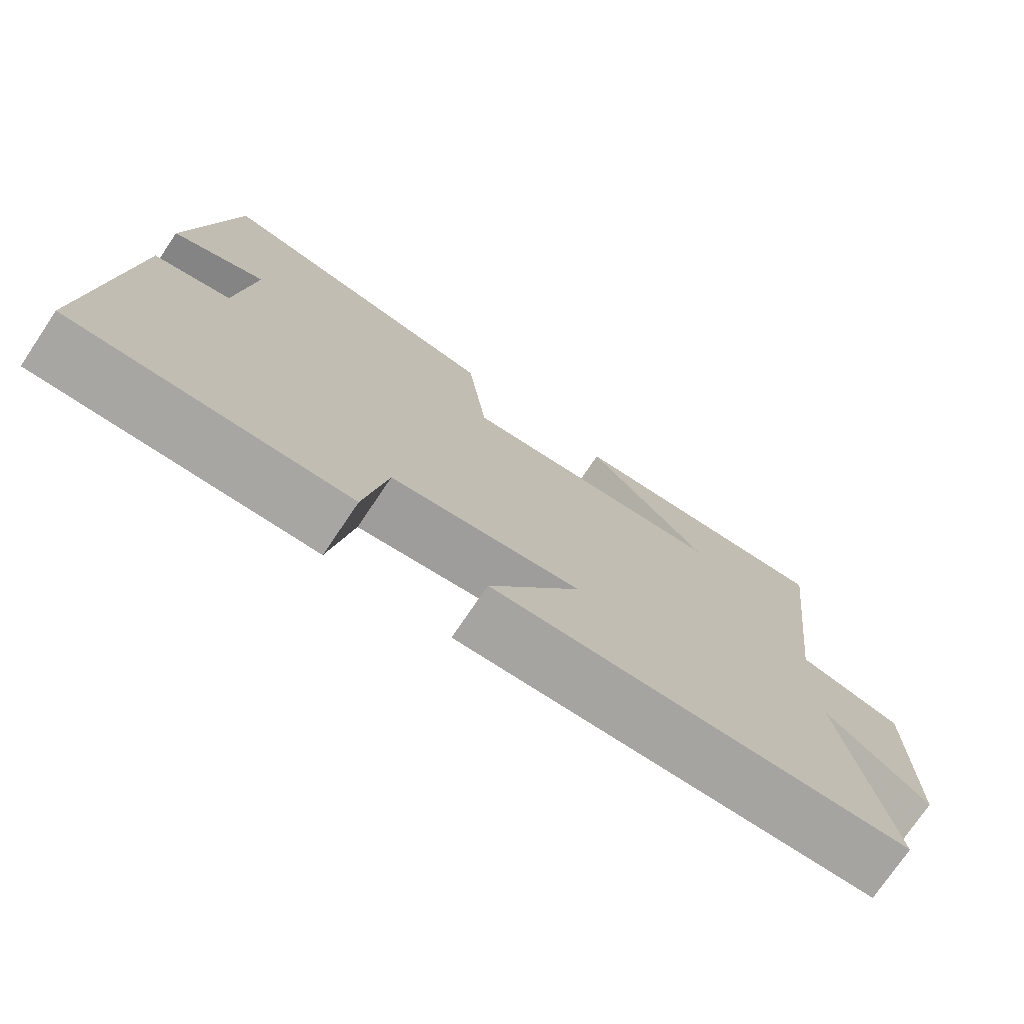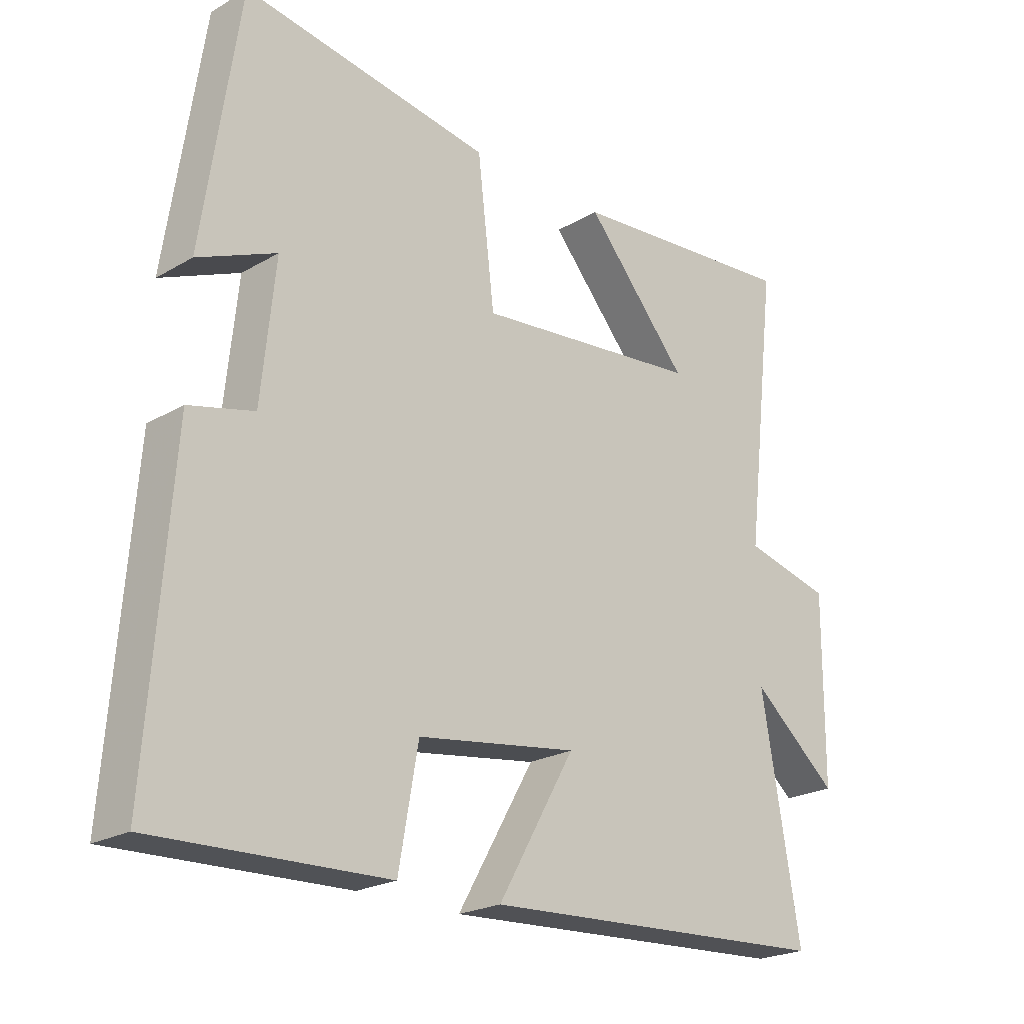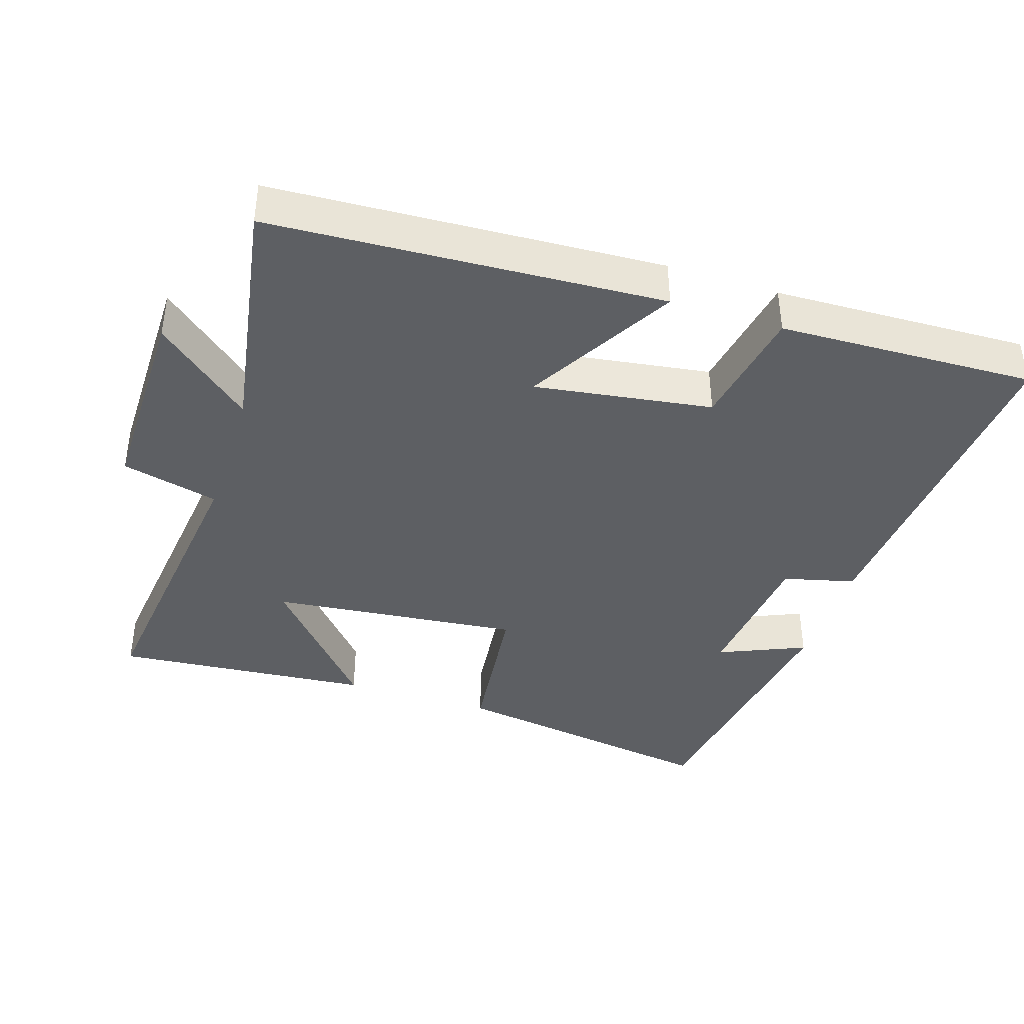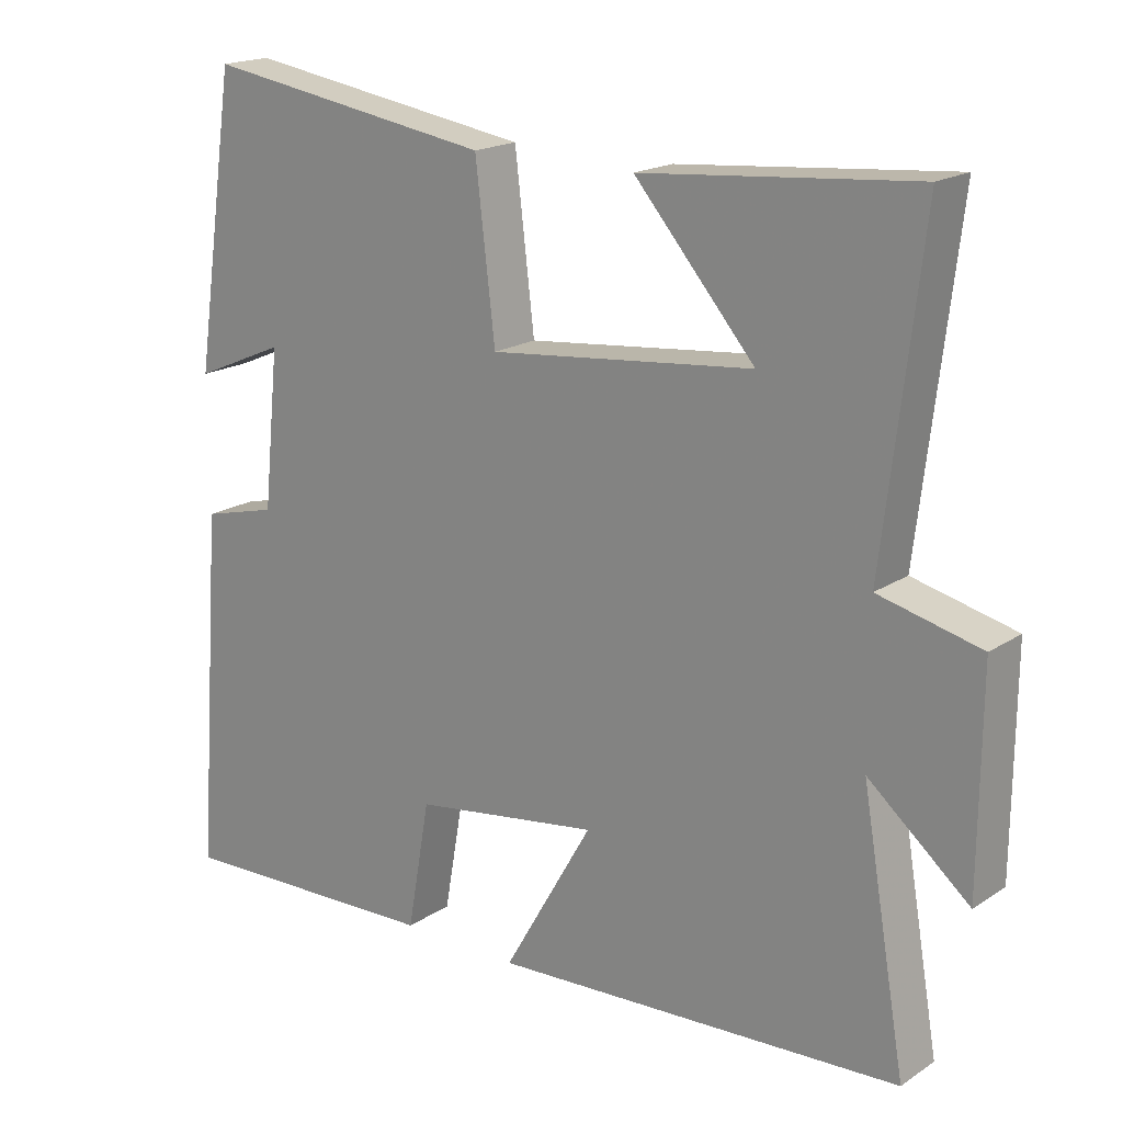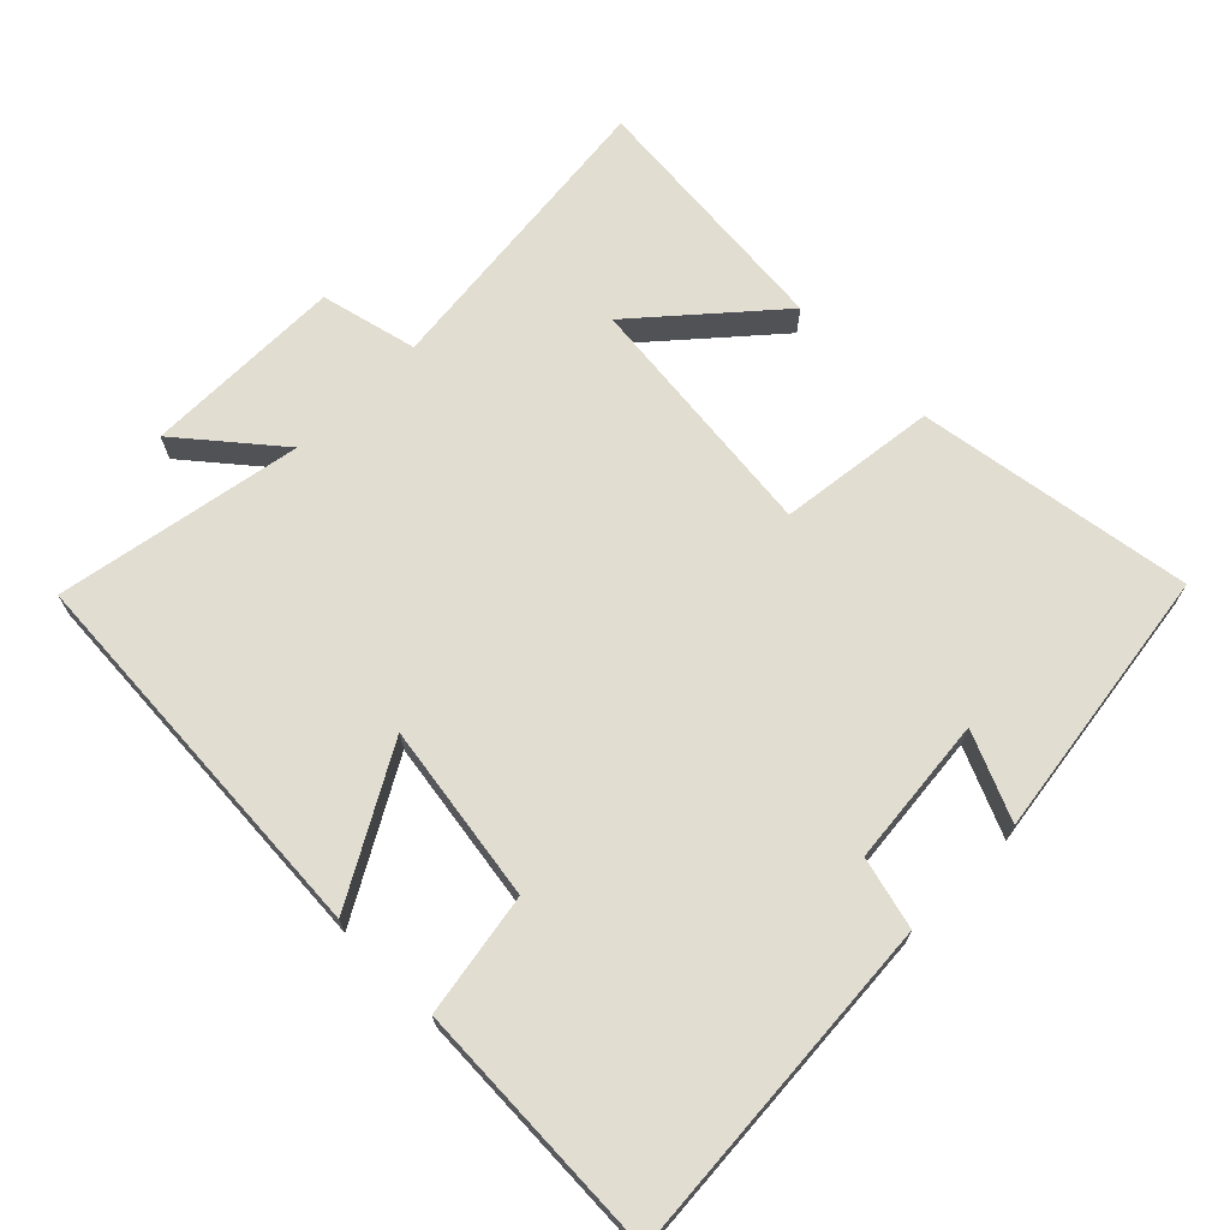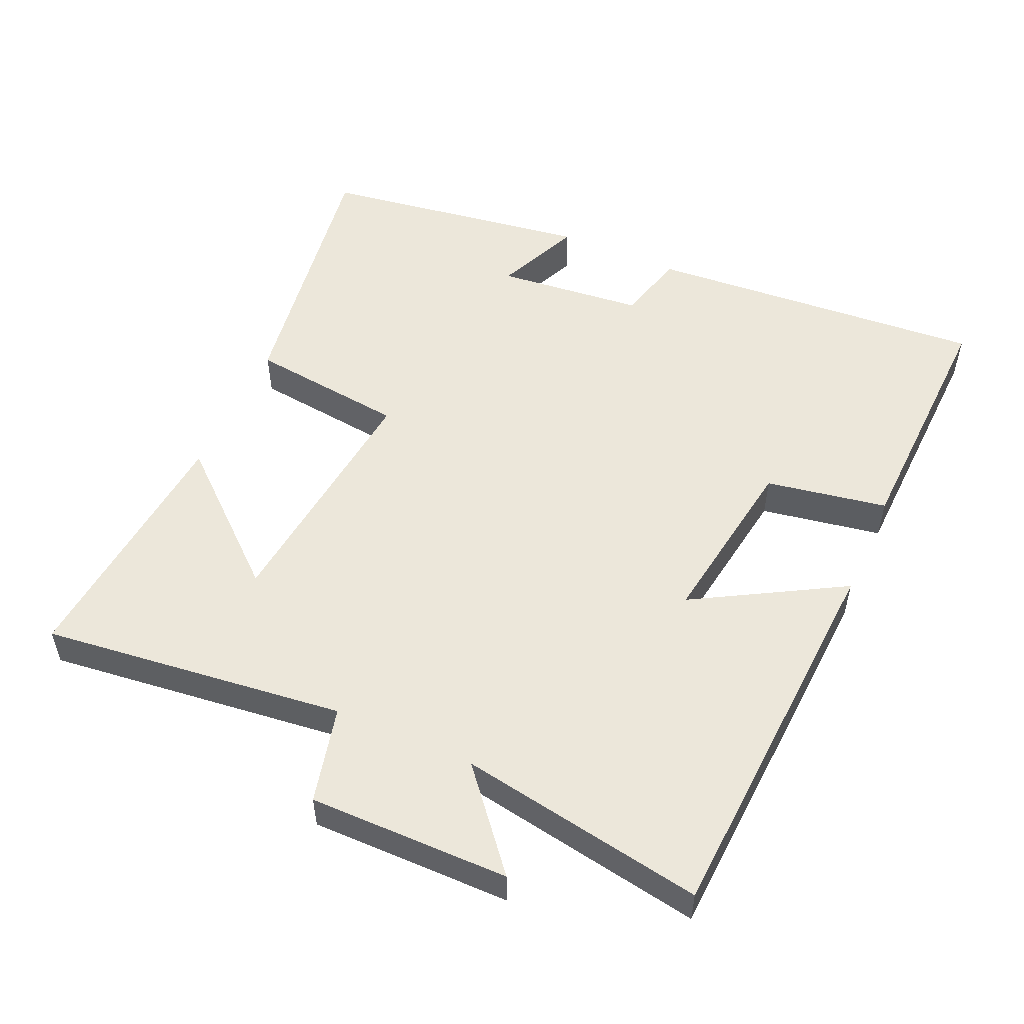
<metadata>
{"format":"obj","ext":"obj","renderer":"f3d","projection":"perspective","resolution":1024,"background":"white","views":[{"elev":-75.0,"azim":-34.0,"up":"+Z"},{"elev":-22.5,"azim":-45.0,"up":"+Z"},{"elev":-40.0,"azim":162.1,"up":"+Y"},{"elev":18.5,"azim":39.0,"up":"+Z"},{"elev":68.8,"azim":-134.8,"up":"+Y"},{"elev":52.6,"azim":114.1,"up":"+Y"}]}
</metadata>
<code>
v 0.552 0.07 0.533
v 0.5 0.07 0.094
v 0.64 0.07 0.06
v 0.638 0.07 -0.23
v 0.5 0.07 -0.114
v 0.561 0.07 -0.469
v -0.003 0.07 -0.5
v 0.12 0.07 -0.286
v -0.136 0.07 -0.324
v -0.167 0.07 -0.5
v -0.537 0.07 -0.513
v -0.5 0.07 -0.018
v -0.397 0.07 0.008
v -0.375 0.07 0.222
v -0.5 0.07 0.168
v -0.442 0.07 0.562
v -0.045 0.07 0.5
v -0.018 0.07 0.272
v 0.344 0.07 0.31
v 0.179 0.07 0.5
v 0.552 0 0.533
v 0.5 0 0.094
v 0.64 0 0.06
v 0.638 0 -0.23
v 0.5 0 -0.114
v 0.561 0 -0.469
v -0.003 0 -0.5
v 0.12 0 -0.286
v -0.136 0 -0.324
v -0.167 0 -0.5
v -0.537 0 -0.513
v -0.5 0 -0.018
v -0.397 0 0.008
v -0.375 0 0.222
v -0.5 0 0.168
v -0.442 0 0.562
v -0.045 0 0.5
v -0.018 0 0.272
v 0.344 0 0.31
v 0.179 0 0.5
f 19 20 1
f 16 17 18
f 14 15 16
f 14 16 18
f 13 14 18 19
f 9 10 11 12
f 8 9 12 13
f 5 6 7 8
f 5 8 13 19
f 2 3 4 5
f 19 1 2
f 2 5 19
f 21 40 39
f 38 37 36
f 36 35 34
f 38 36 34
f 39 38 34 33
f 32 31 30 29
f 33 32 29 28
f 28 27 26 25
f 39 33 28 25
f 25 24 23 22
f 22 21 39
f 39 25 22
f 1 21 22 2
f 2 22 23 3
f 3 23 24 4
f 4 24 25 5
f 5 25 26 6
f 6 26 27 7
f 7 27 28 8
f 8 28 29 9
f 9 29 30 10
f 10 30 31 11
f 11 31 32 12
f 12 32 33 13
f 13 33 34 14
f 14 34 35 15
f 15 35 36 16
f 16 36 37 17
f 17 37 38 18
f 18 38 39 19
f 19 39 40 20
f 20 40 21 1

</code>
